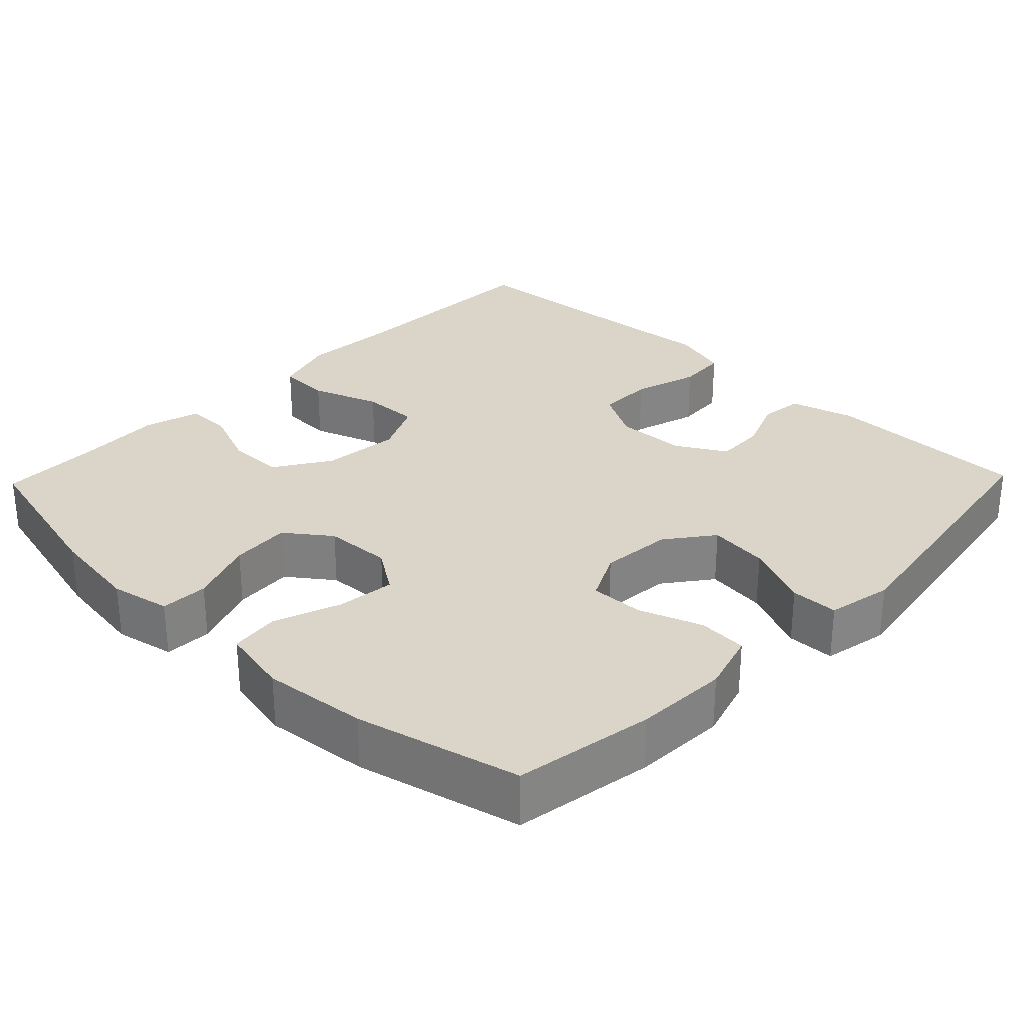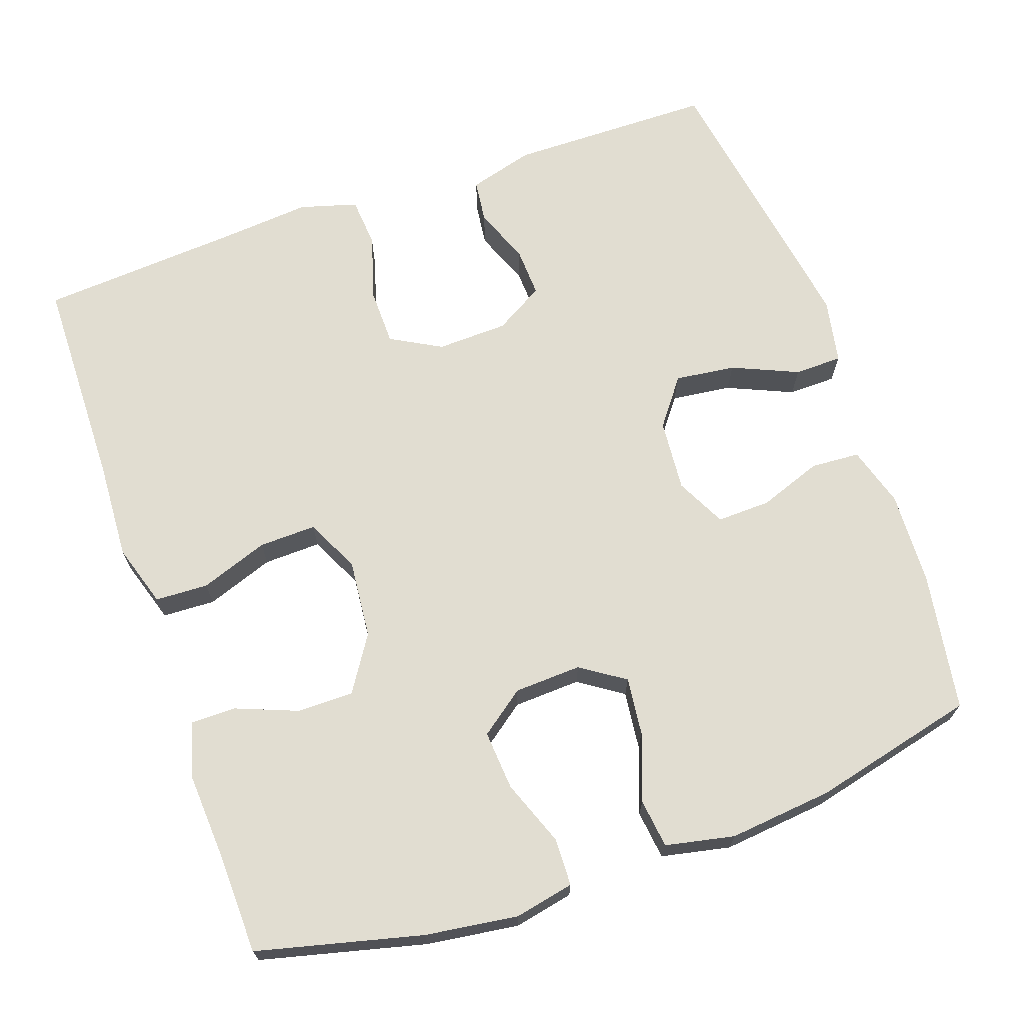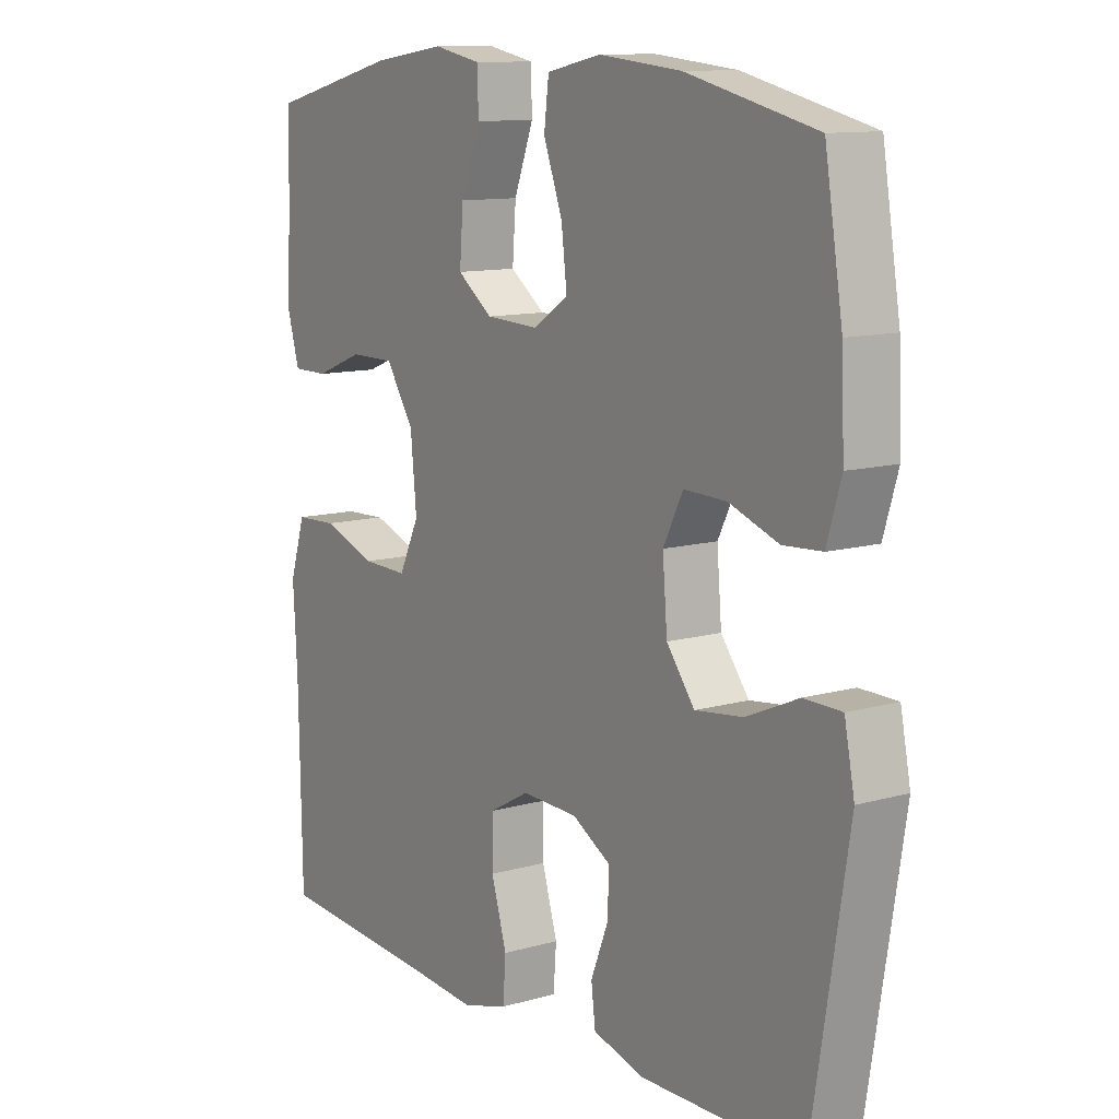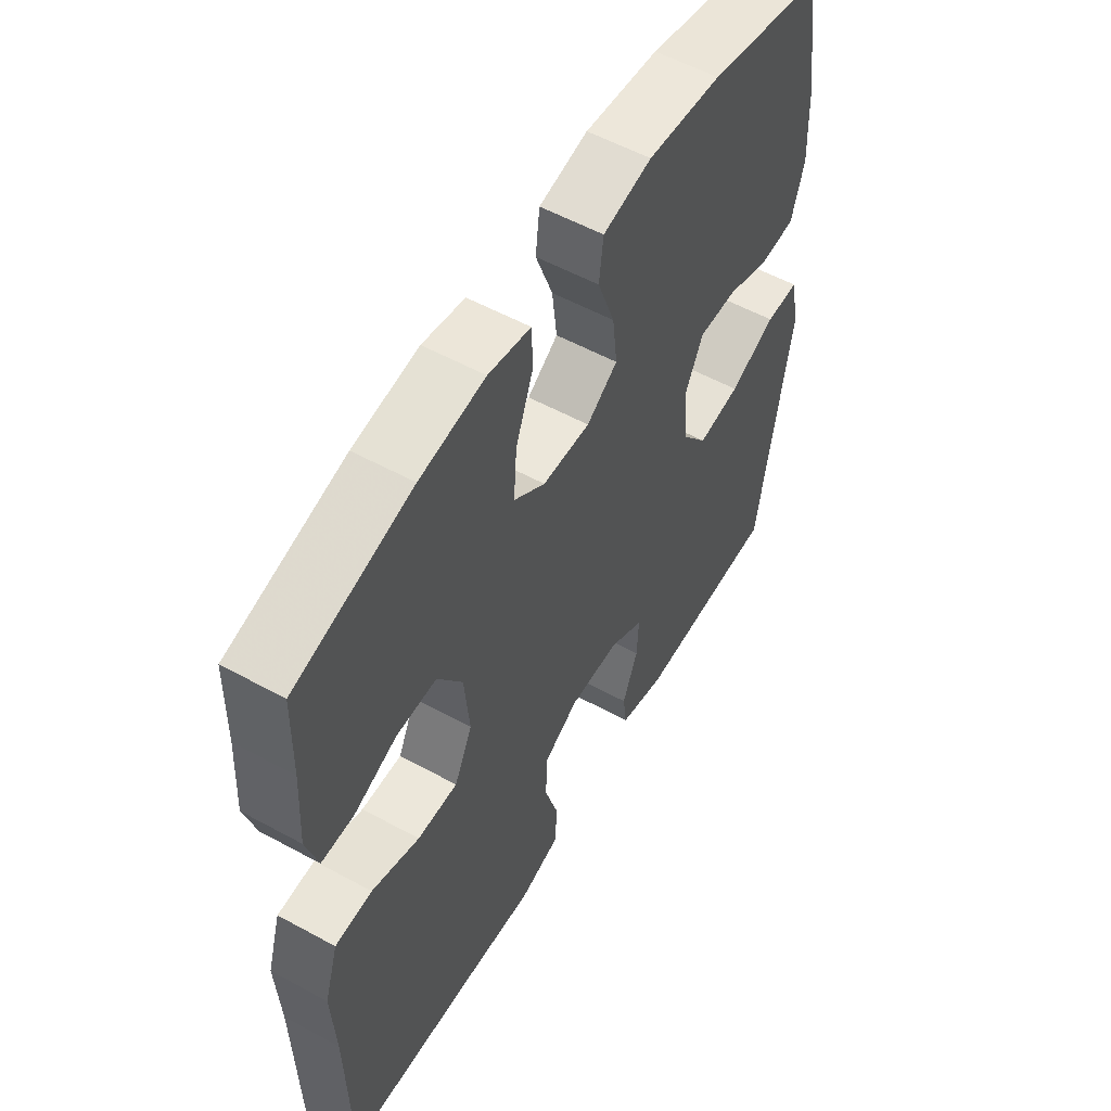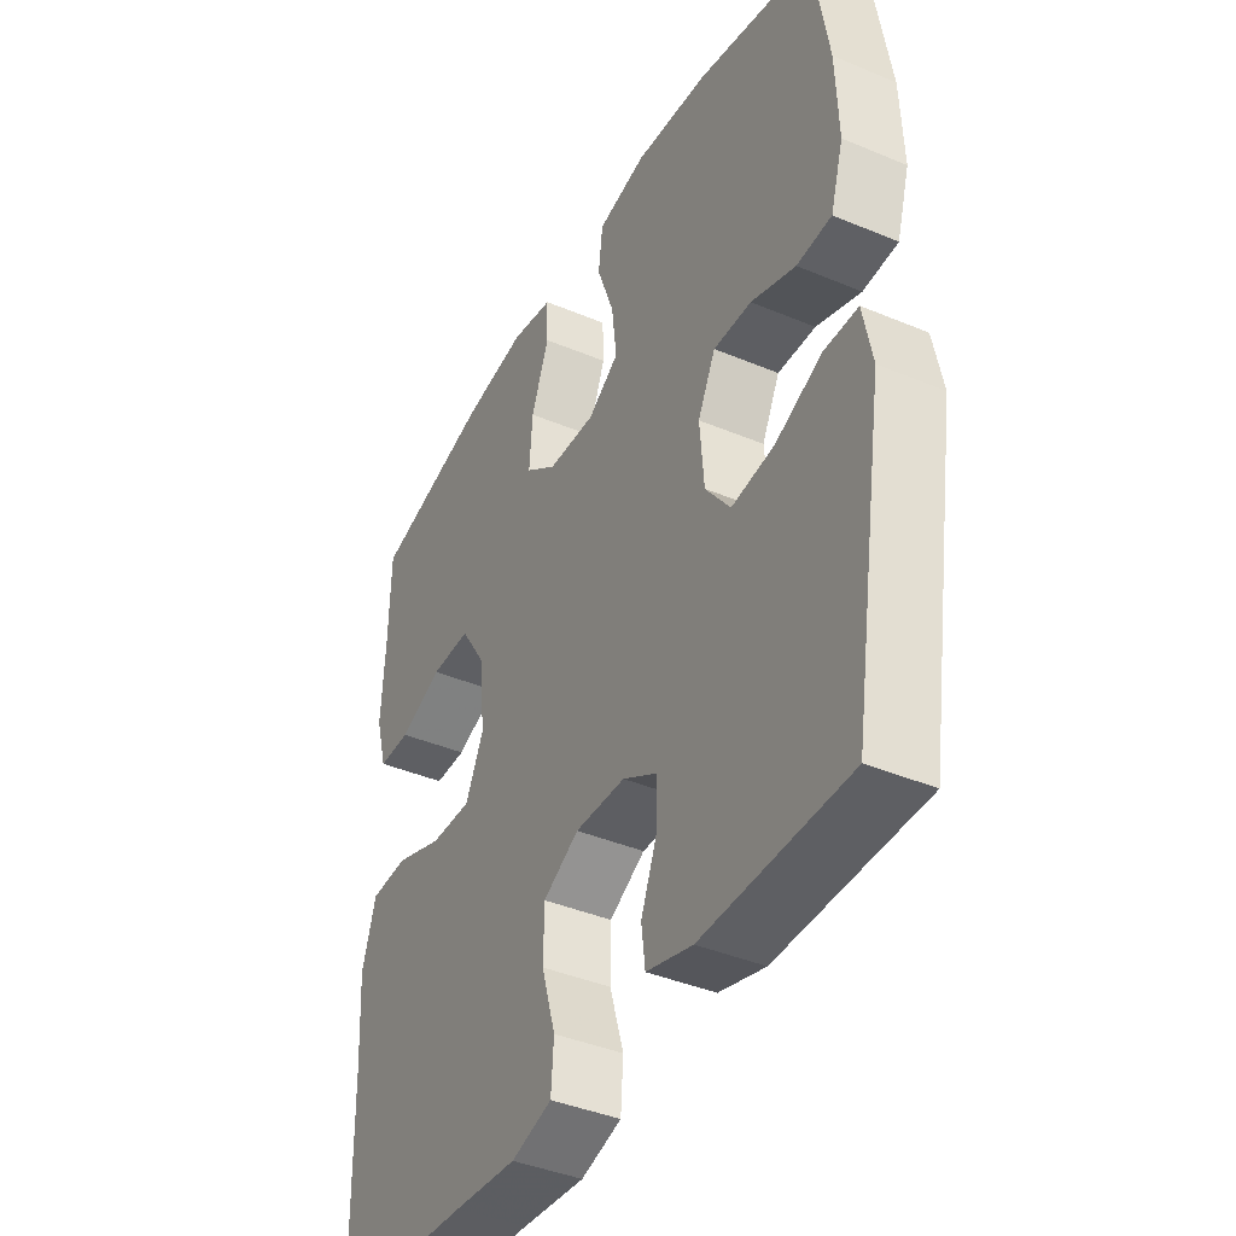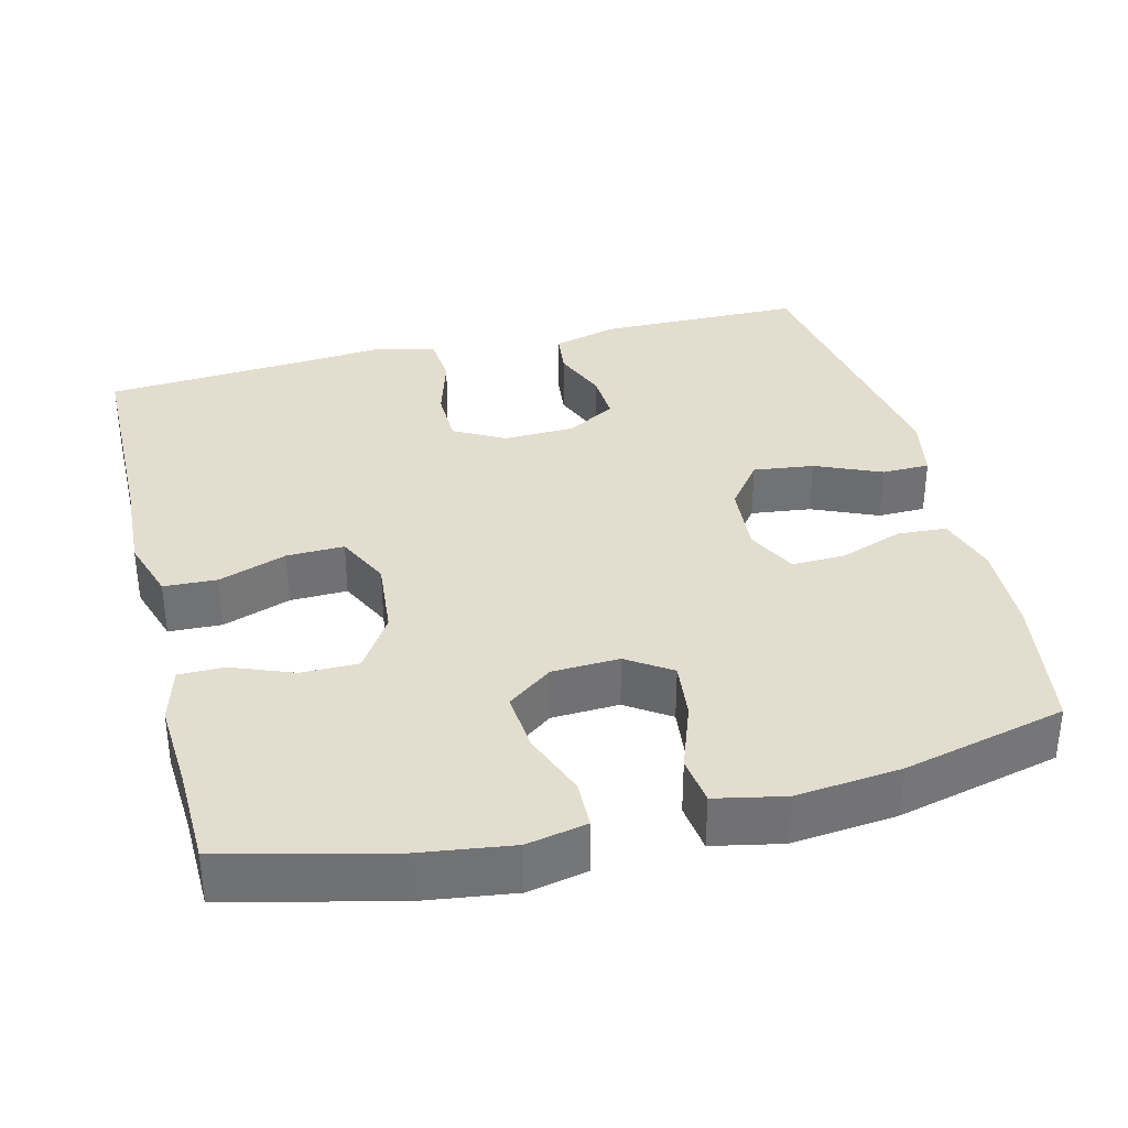
<metadata>
{"format":"obj","ext":"obj","renderer":"f3d","projection":"perspective","resolution":1024,"background":"white","views":[{"elev":29.2,"azim":44.0,"up":"+Y"},{"elev":68.8,"azim":-19.3,"up":"+Y"},{"elev":11.4,"azim":55.3,"up":"+Z"},{"elev":55.9,"azim":-60.2,"up":"+Z"},{"elev":-40.5,"azim":62.7,"up":"+Z"},{"elev":34.9,"azim":-14.2,"up":"+Y"}]}
</metadata>
<code>
v -0.5 0.07 -0.5
v -0.505 0.07 -0.217
v -0.512 0.07 -0.089
v -0.486 0.07 -0.006
v -0.416 0.07 -0.003
v -0.326 0.07 -0.035
v -0.25 0.07 -0.037
v -0.216 0.07 0.034
v -0.226 0.07 0.138
v -0.273 0.07 0.211
v -0.348 0.07 0.211
v -0.429 0.07 0.179
v -0.489 0.07 0.179
v -0.51 0.07 0.253
v -0.503 0.07 0.371
v -0.5 0.07 0.5
v -0.282 0.07 0.554
v -0.16 0.07 0.571
v -0.081 0.07 0.555
v -0.079 0.07 0.492
v -0.112 0.07 0.405
v -0.118 0.07 0.326
v -0.059 0.07 0.282
v 0.03 0.07 0.278
v 0.088 0.07 0.317
v 0.079 0.07 0.394
v 0.047 0.07 0.482
v 0.055 0.07 0.547
v 0.146 0.07 0.566
v 0.284 0.07 0.552
v 0.5 0.07 0.5
v 0.53 0.07 0.316
v 0.535 0.07 0.193
v 0.511 0.07 0.113
v 0.446 0.07 0.109
v 0.363 0.07 0.139
v 0.292 0.07 0.141
v 0.259 0.07 0.075
v 0.267 0.07 -0.02
v 0.314 0.07 -0.082
v 0.394 0.07 -0.072
v 0.481 0.07 -0.034
v 0.544 0.07 -0.035
v 0.561 0.07 -0.121
v 0.5 0.07 -0.5
v 0.229 0.07 -0.503
v 0.143 0.07 -0.479
v 0.136 0.07 -0.422
v 0.165 0.07 -0.349
v 0.168 0.07 -0.283
v 0.103 0.07 -0.245
v 0.009 0.07 -0.242
v -0.058 0.07 -0.279
v -0.059 0.07 -0.354
v -0.033 0.07 -0.441
v -0.038 0.07 -0.507
v -0.114 0.07 -0.529
v -0.231 0.07 -0.519
v -0.5 0 -0.5
v -0.505 0 -0.217
v -0.512 0 -0.089
v -0.486 0 -0.006
v -0.416 0 -0.003
v -0.326 0 -0.035
v -0.25 0 -0.037
v -0.216 0 0.034
v -0.226 0 0.138
v -0.273 0 0.211
v -0.348 0 0.211
v -0.429 0 0.179
v -0.489 0 0.179
v -0.51 0 0.253
v -0.503 0 0.371
v -0.5 0 0.5
v -0.282 0 0.554
v -0.16 0 0.571
v -0.081 0 0.555
v -0.079 0 0.492
v -0.112 0 0.405
v -0.118 0 0.326
v -0.059 0 0.282
v 0.03 0 0.278
v 0.088 0 0.317
v 0.079 0 0.394
v 0.047 0 0.482
v 0.055 0 0.547
v 0.146 0 0.566
v 0.284 0 0.552
v 0.5 0 0.5
v 0.53 0 0.316
v 0.535 0 0.193
v 0.511 0 0.113
v 0.446 0 0.109
v 0.363 0 0.139
v 0.292 0 0.141
v 0.259 0 0.075
v 0.267 0 -0.02
v 0.314 0 -0.082
v 0.394 0 -0.072
v 0.481 0 -0.034
v 0.544 0 -0.035
v 0.561 0 -0.121
v 0.5 0 -0.5
v 0.229 0 -0.503
v 0.143 0 -0.479
v 0.136 0 -0.422
v 0.165 0 -0.349
v 0.168 0 -0.283
v 0.103 0 -0.245
v 0.009 0 -0.242
v -0.058 0 -0.279
v -0.059 0 -0.354
v -0.033 0 -0.441
v -0.038 0 -0.507
v -0.114 0 -0.529
v -0.231 0 -0.519
f 55 56 57 58
f 54 55 58 1
f 53 54 1 2
f 52 53 2 3
f 51 52 3 4
f 46 47 48 49
f 46 49 50
f 45 46 50
f 44 45 50
f 41 42 43 44
f 40 41 44 50
f 39 40 50 51
f 33 34 35 36
f 33 36 37
f 32 33 37
f 31 32 37
f 30 31 37
f 29 30 37 38
f 26 27 28 29
f 25 26 29 38
f 18 19 20 21
f 18 21 22
f 15 16 17 18
f 15 18 22
f 14 15 22 23
f 11 12 13 14
f 10 11 14 23
f 51 4 5 6
f 51 6 7
f 39 51 7 8
f 24 25 38 39
f 24 39 8 9
f 9 10 23 24
f 116 115 114 113
f 59 116 113 112
f 60 59 112 111
f 61 60 111 110
f 62 61 110 109
f 107 106 105 104
f 108 107 104
f 108 104 103
f 108 103 102
f 102 101 100 99
f 108 102 99 98
f 109 108 98 97
f 94 93 92 91
f 95 94 91
f 95 91 90
f 95 90 89
f 95 89 88
f 96 95 88 87
f 87 86 85 84
f 96 87 84 83
f 79 78 77 76
f 80 79 76
f 76 75 74 73
f 80 76 73
f 81 80 73 72
f 72 71 70 69
f 81 72 69 68
f 64 63 62 109
f 65 64 109
f 66 65 109 97
f 97 96 83 82
f 67 66 97 82
f 82 81 68 67
f 1 59 60 2
f 2 60 61 3
f 3 61 62 4
f 4 62 63 5
f 5 63 64 6
f 6 64 65 7
f 7 65 66 8
f 8 66 67 9
f 9 67 68 10
f 10 68 69 11
f 11 69 70 12
f 12 70 71 13
f 13 71 72 14
f 14 72 73 15
f 15 73 74 16
f 16 74 75 17
f 17 75 76 18
f 18 76 77 19
f 19 77 78 20
f 20 78 79 21
f 21 79 80 22
f 22 80 81 23
f 23 81 82 24
f 24 82 83 25
f 25 83 84 26
f 26 84 85 27
f 27 85 86 28
f 28 86 87 29
f 29 87 88 30
f 30 88 89 31
f 31 89 90 32
f 32 90 91 33
f 33 91 92 34
f 34 92 93 35
f 35 93 94 36
f 36 94 95 37
f 37 95 96 38
f 38 96 97 39
f 39 97 98 40
f 40 98 99 41
f 41 99 100 42
f 42 100 101 43
f 43 101 102 44
f 44 102 103 45
f 45 103 104 46
f 46 104 105 47
f 47 105 106 48
f 48 106 107 49
f 49 107 108 50
f 50 108 109 51
f 51 109 110 52
f 52 110 111 53
f 53 111 112 54
f 54 112 113 55
f 55 113 114 56
f 56 114 115 57
f 57 115 116 58
f 58 116 59 1

</code>
